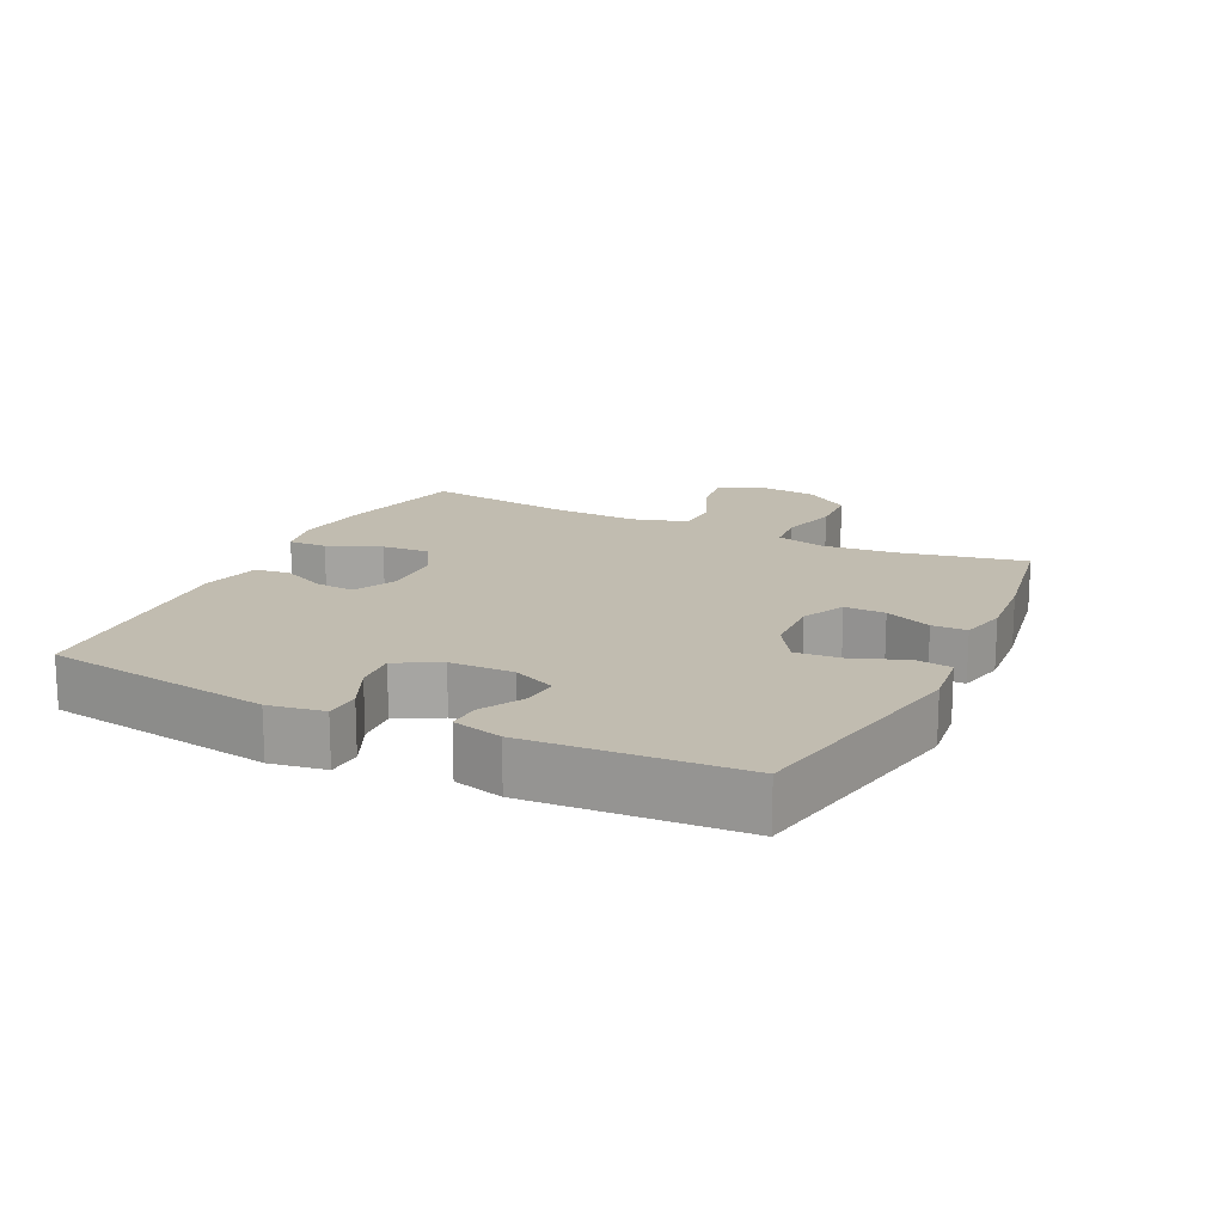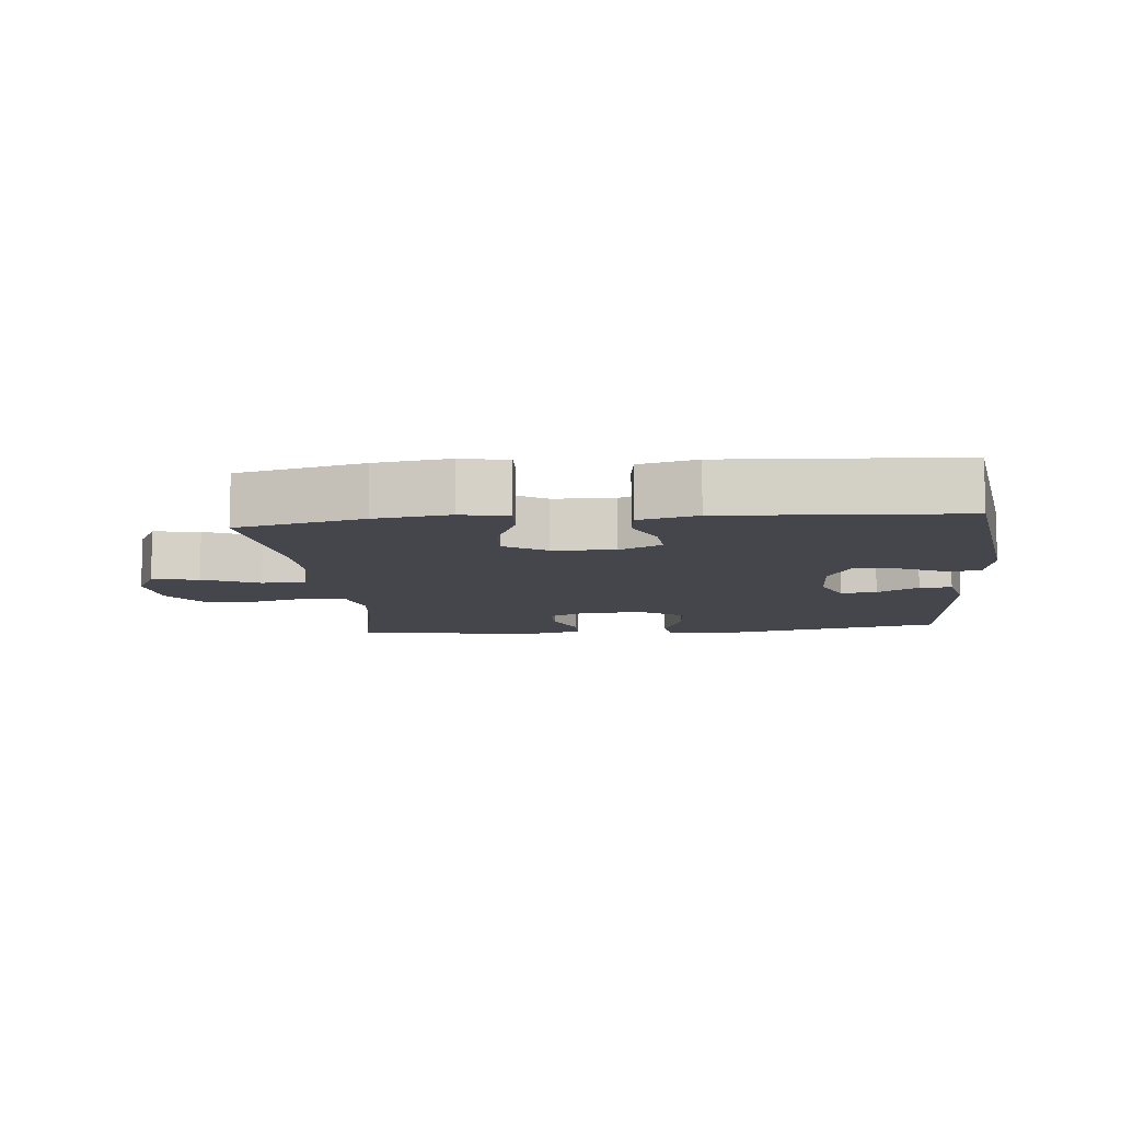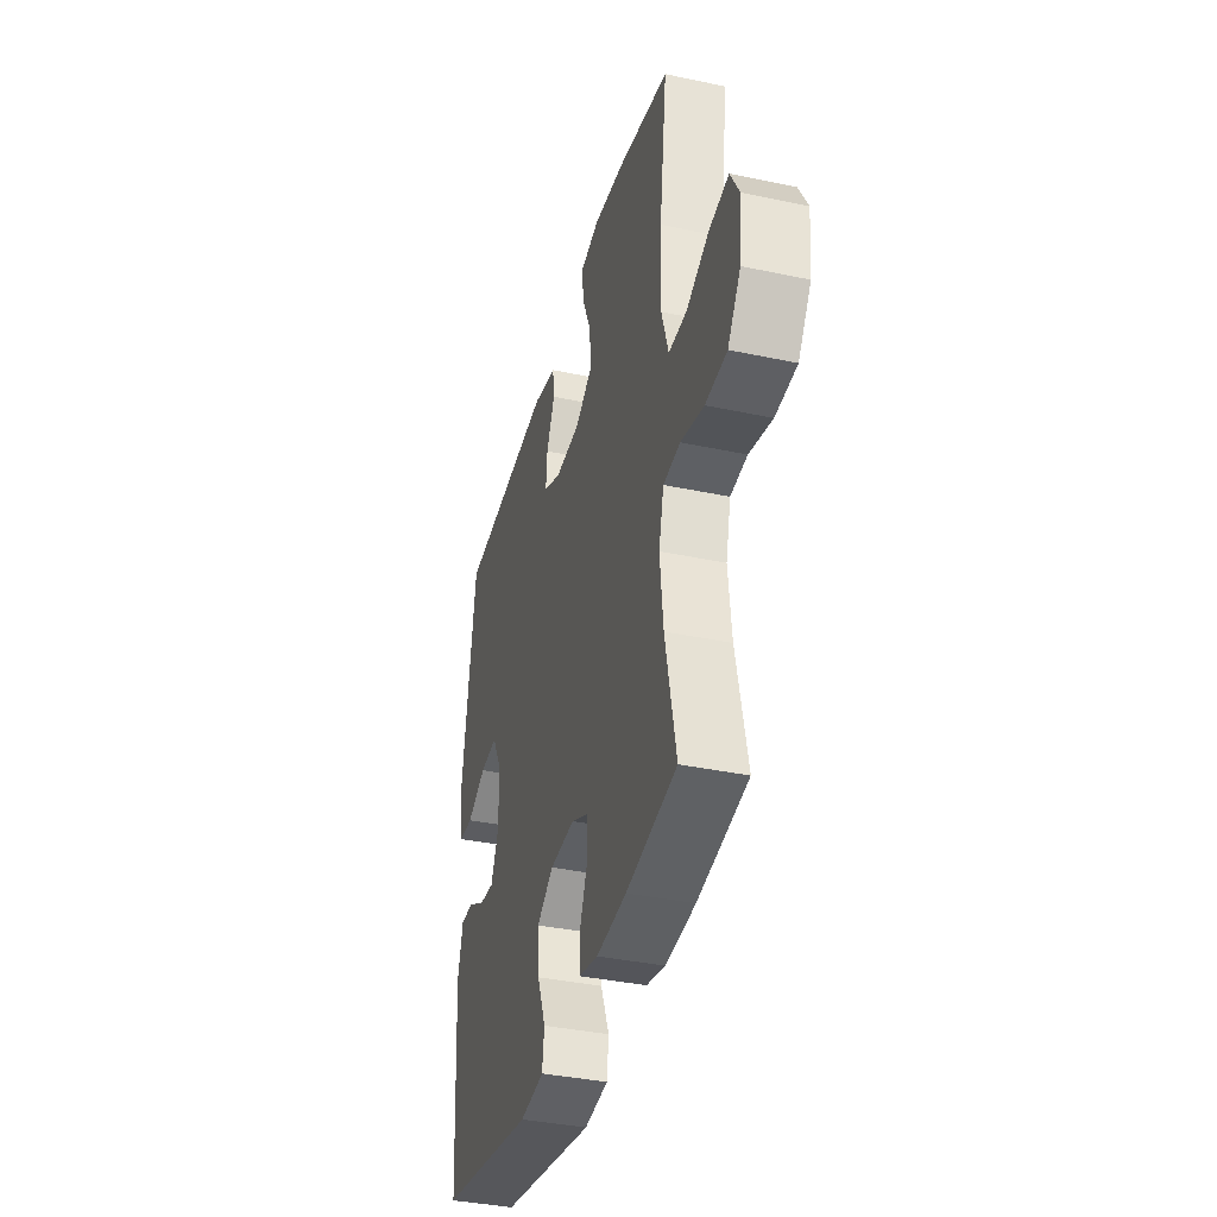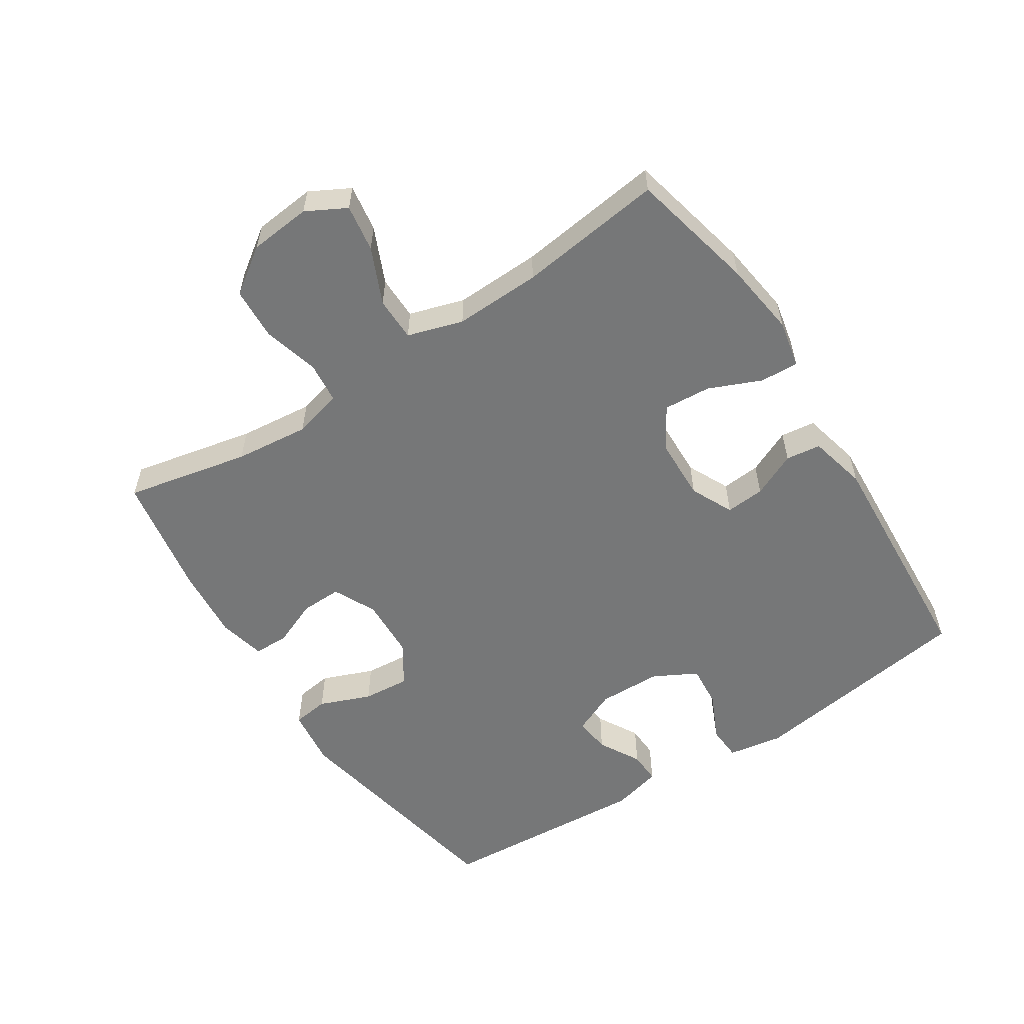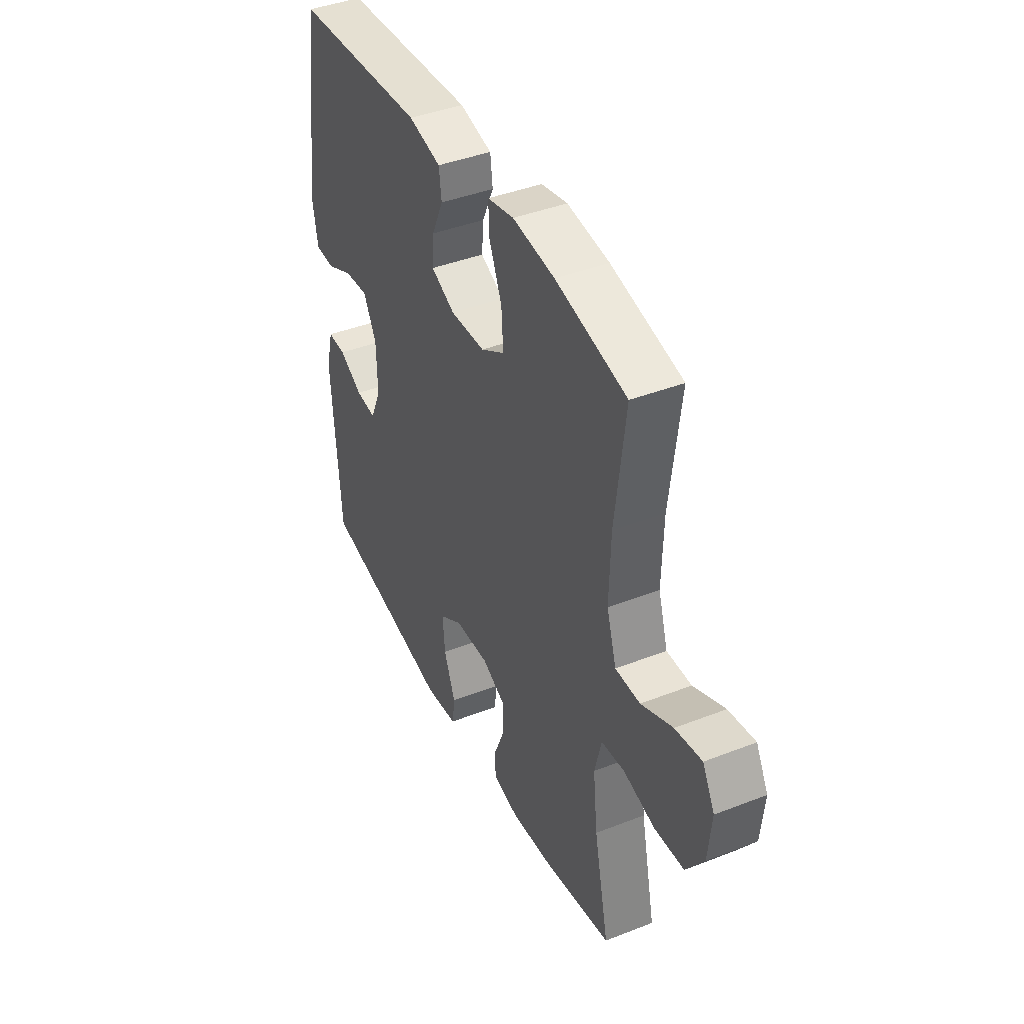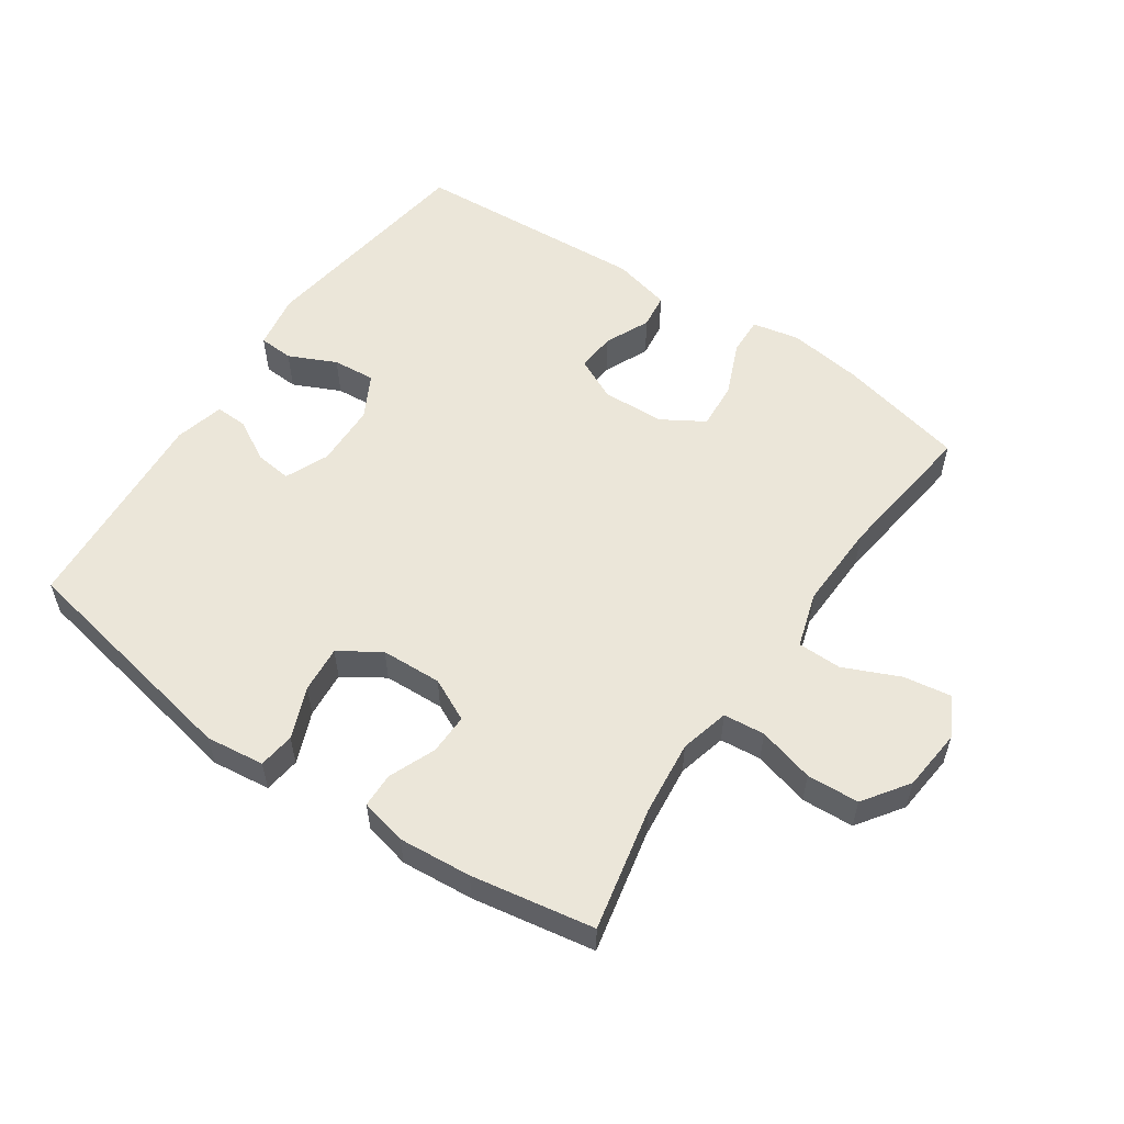
<metadata>
{"format":"obj","ext":"obj","renderer":"f3d","projection":"perspective","resolution":1024,"background":"white","views":[{"elev":16.5,"azim":116.1,"up":"+Y"},{"elev":-10.0,"azim":5.6,"up":"+Y"},{"elev":-37.6,"azim":-105.2,"up":"+Z"},{"elev":-57.0,"azim":-56.9,"up":"+Y"},{"elev":41.5,"azim":-115.3,"up":"+Z"},{"elev":56.1,"azim":-145.6,"up":"+Y"}]}
</metadata>
<code>
o path2548
v -0.2833 0.0375 -0.5305
v -0.1694 0.0375 -0.5402
v -0.0965 0.0375 -0.5234
v -0.09544 0.0375 -0.4692
v -0.1251 0.0375 -0.3968
v -0.1263 0.0375 -0.3333
v -0.05967 0.0375 -0.3011
v 0.03515 0.0375 -0.3052
v 0.09872 0.0375 -0.3462
v 0.09236 0.0375 -0.4194
v 0.06036 0.0375 -0.4996
v 0.06775 0.0375 -0.5561
v 0.1591 0.0375 -0.5674
v 0.5273 0.0375 -0.497
v 0.551 0.0375 -0.1666
v 0.5314 0.0375 -0.08907
v 0.481 0.0375 -0.09094
v 0.4162 0.0375 -0.1273
v 0.3595 0.0375 -0.1334
v 0.3301 0.0375 -0.06611
v 0.3329 0.0375 0.03281
v 0.369 0.0375 0.1002
v 0.4353 0.0375 0.09445
v 0.509 0.0375 0.06006
v 0.563 0.0375 0.06309
v 0.5779 0.0375 0.1491
v 0.5273 0.0375 0.5047
v 0.1608 0.0375 0.5281
v 0.07003 0.0375 0.5064
v 0.06294 0.0375 0.452
v 0.09457 0.0375 0.3823
v 0.09945 0.0375 0.3214
v 0.0333 0.0375 0.2897
v -0.06355 0.0375 0.293
v -0.1296 0.0375 0.3333
v -0.1241 0.0375 0.4072
v -0.08883 0.0375 0.4894
v -0.08614 0.0375 0.5492
v -0.1595 0.0375 0.5647
v -0.2766 0.0375 0.5493
v -0.4746 0.0375 0.5047
v -0.446 0.0375 0.2777
v -0.442 0.0375 0.1426
v -0.4687 0.0375 0.05615
v -0.5376 0.0375 0.05555
v -0.625 0.0375 0.09453
v -0.6986 0.0375 0.1059
v -0.7322 0.0375 0.04388
v -0.7229 0.0375 -0.05268
v -0.6737 0.0375 -0.1235
v -0.5922 0.0375 -0.128
v -0.5042 0.0375 -0.1045
v -0.4399 0.0375 -0.111
v -0.4207 0.0375 -0.1876
v -0.4333 0.0375 -0.3037
v -0.4746 0.0375 -0.497
v -0.2833 -0.0375 -0.5305
v -0.1694 -0.0375 -0.5402
v -0.0965 -0.0375 -0.5234
v -0.09544 -0.0375 -0.4692
v -0.1251 -0.0375 -0.3968
v -0.1263 -0.0375 -0.3333
v -0.05967 -0.0375 -0.3011
v 0.03515 -0.0375 -0.3052
v 0.09872 -0.0375 -0.3462
v 0.09236 -0.0375 -0.4194
v 0.06036 -0.0375 -0.4996
v 0.06775 -0.0375 -0.5561
v 0.1591 -0.0375 -0.5674
v 0.5273 -0.0375 -0.497
v 0.551 -0.0375 -0.1666
v 0.5314 -0.0375 -0.08907
v 0.481 -0.0375 -0.09094
v 0.4162 -0.0375 -0.1273
v 0.3595 -0.0375 -0.1334
v 0.3301 -0.0375 -0.06611
v 0.3329 -0.0375 0.03281
v 0.369 -0.0375 0.1002
v 0.4353 -0.0375 0.09445
v 0.509 -0.0375 0.06006
v 0.563 -0.0375 0.06309
v 0.5779 -0.0375 0.1491
v 0.5273 -0.0375 0.5047
v 0.1608 -0.0375 0.5281
v 0.07003 -0.0375 0.5064
v 0.06294 -0.0375 0.452
v 0.09457 -0.0375 0.3823
v 0.09945 -0.0375 0.3214
v 0.0333 -0.0375 0.2897
v -0.06355 -0.0375 0.293
v -0.1296 -0.0375 0.3333
v -0.1241 -0.0375 0.4072
v -0.08883 -0.0375 0.4894
v -0.08614 -0.0375 0.5492
v -0.1595 -0.0375 0.5647
v -0.2766 -0.0375 0.5493
v -0.4746 -0.0375 0.5047
v -0.446 -0.0375 0.2777
v -0.442 -0.0375 0.1426
v -0.4687 -0.0375 0.05615
v -0.5376 -0.0375 0.05555
v -0.625 -0.0375 0.09453
v -0.6986 -0.0375 0.1059
v -0.7322 -0.0375 0.04388
v -0.7229 -0.0375 -0.05268
v -0.6737 -0.0375 -0.1235
v -0.5922 -0.0375 -0.128
v -0.5042 -0.0375 -0.1045
v -0.4399 -0.0375 -0.111
v -0.4207 -0.0375 -0.1876
v -0.4333 -0.0375 -0.3037
v -0.4746 -0.0375 -0.497
v 0.06775 0.0375 -0.5561
v 0.06775 0.0375 -0.5561
v 0.1591 0.0375 -0.5674
v 0.06036 0.0375 -0.4996
v -0.2833 0.0375 -0.5305
v -0.1694 0.0375 -0.5402
v -0.0965 0.0375 -0.5234
v -0.0965 0.0375 -0.5234
v -0.09544 0.0375 -0.4692
v 0.5273 0.0375 -0.497
v 0.5273 0.0375 -0.497
v -0.4746 0.0375 -0.497
v -0.4746 0.0375 -0.497
v 0.09236 0.0375 -0.4194
v -0.1251 0.0375 -0.3968
v 0.09872 0.0375 -0.3462
v 0.09872 0.0375 -0.3462
v -0.4333 0.0375 -0.3037
v -0.1263 0.0375 -0.3333
v -0.1263 0.0375 -0.3333
v 0.03515 0.0375 -0.3052
v -0.05967 0.0375 -0.3011
v -0.4207 0.0375 -0.1876
v 0.551 0.0375 -0.1666
v -0.4399 0.0375 -0.111
v -0.4399 0.0375 -0.111
v 0.4162 0.0375 -0.1273
v 0.3595 0.0375 -0.1334
v 0.3595 0.0375 -0.1334
v 0.5314 0.0375 -0.08907
v 0.5314 0.0375 -0.08907
v 0.3301 0.0375 -0.06611
v -0.6737 0.0375 -0.1235
v -0.5922 0.0375 -0.128
v -0.5042 0.0375 -0.1045
v 0.481 0.0375 -0.09094
v -0.7229 0.0375 -0.05268
v 0.3329 0.0375 0.03281
v -0.7322 0.0375 0.04388
v 0.369 0.0375 0.1002
v 0.369 0.0375 0.1002
v -0.6986 0.0375 0.1059
v -0.6986 0.0375 0.1059
v -0.4687 0.0375 0.05615
v -0.4687 0.0375 0.05615
v -0.5376 0.0375 0.05555
v -0.625 0.0375 0.09453
v -0.442 0.0375 0.1426
v 0.4353 0.0375 0.09445
v 0.509 0.0375 0.06006
v 0.563 0.0375 0.06309
v 0.563 0.0375 0.06309
v 0.5779 0.0375 0.1491
v -0.446 0.0375 0.2777
v 0.0333 0.0375 0.2897
v -0.06355 0.0375 0.293
v 0.09945 0.0375 0.3214
v 0.09945 0.0375 0.3214
v -0.1296 0.0375 0.3333
v -0.1296 0.0375 0.3333
v 0.09457 0.0375 0.3823
v -0.1241 0.0375 0.4072
v 0.06294 0.0375 0.452
v -0.4746 0.0375 0.5047
v -0.4746 0.0375 0.5047
v -0.08883 0.0375 0.4894
v 0.07003 0.0375 0.5064
v 0.07003 0.0375 0.5064
v 0.5273 0.0375 0.5047
v 0.5273 0.0375 0.5047
v -0.08614 0.0375 0.5492
v -0.08614 0.0375 0.5492
v 0.1608 0.0375 0.5281
v -0.2766 0.0375 0.5493
v -0.1595 0.0375 0.5647
v 0.06775 -0.0375 -0.5561
v 0.06775 -0.0375 -0.5561
v 0.1591 -0.0375 -0.5674
v 0.06036 -0.0375 -0.4996
v -0.2833 -0.0375 -0.5305
v -0.1694 -0.0375 -0.5402
v -0.0965 -0.0375 -0.5234
v -0.0965 -0.0375 -0.5234
v -0.09544 -0.0375 -0.4692
v 0.5273 -0.0375 -0.497
v 0.5273 -0.0375 -0.497
v -0.4746 -0.0375 -0.497
v -0.4746 -0.0375 -0.497
v 0.09236 -0.0375 -0.4194
v -0.1251 -0.0375 -0.3968
v 0.09872 -0.0375 -0.3462
v 0.09872 -0.0375 -0.3462
v -0.4333 -0.0375 -0.3037
v -0.1263 -0.0375 -0.3333
v -0.1263 -0.0375 -0.3333
v 0.03515 -0.0375 -0.3052
v -0.05967 -0.0375 -0.3011
v -0.4207 -0.0375 -0.1876
v 0.551 -0.0375 -0.1666
v -0.4399 -0.0375 -0.111
v -0.4399 -0.0375 -0.111
v 0.4162 -0.0375 -0.1273
v 0.3595 -0.0375 -0.1334
v 0.3595 -0.0375 -0.1334
v 0.5314 -0.0375 -0.08907
v 0.5314 -0.0375 -0.08907
v 0.3301 -0.0375 -0.06611
v -0.6737 -0.0375 -0.1235
v -0.5922 -0.0375 -0.128
v -0.5042 -0.0375 -0.1045
v 0.481 -0.0375 -0.09094
v -0.7229 -0.0375 -0.05268
v 0.3329 -0.0375 0.03281
v -0.7322 -0.0375 0.04388
v 0.369 -0.0375 0.1002
v 0.369 -0.0375 0.1002
v -0.6986 -0.0375 0.1059
v -0.6986 -0.0375 0.1059
v -0.4687 -0.0375 0.05615
v -0.4687 -0.0375 0.05615
v -0.5376 -0.0375 0.05555
v -0.625 -0.0375 0.09453
v -0.442 -0.0375 0.1426
v 0.4353 -0.0375 0.09445
v 0.509 -0.0375 0.06006
v 0.563 -0.0375 0.06309
v 0.563 -0.0375 0.06309
v 0.5779 -0.0375 0.1491
v -0.446 -0.0375 0.2777
v 0.0333 -0.0375 0.2897
v -0.06355 -0.0375 0.293
v 0.09945 -0.0375 0.3214
v 0.09945 -0.0375 0.3214
v -0.1296 -0.0375 0.3333
v -0.1296 -0.0375 0.3333
v 0.09457 -0.0375 0.3823
v -0.1241 -0.0375 0.4072
v 0.06294 -0.0375 0.452
v -0.4746 -0.0375 0.5047
v -0.4746 -0.0375 0.5047
v -0.08883 -0.0375 0.4894
v 0.07003 -0.0375 0.5064
v 0.07003 -0.0375 0.5064
v 0.5273 -0.0375 0.5047
v 0.5273 -0.0375 0.5047
v -0.08614 -0.0375 0.5492
v -0.08614 -0.0375 0.5492
v 0.1608 -0.0375 0.5281
v -0.2766 -0.0375 0.5493
v -0.1595 -0.0375 0.5647
f 223 211 217
f 254 250 260
f 212 235 231
f 249 253 262
f 219 203 215
f 209 243 212
f 212 231 222
f 243 246 235
f 188 190 191
f 222 233 221
f 192 205 199
f 235 246 241
f 237 240 236
f 248 260 250
f 222 231 233
f 208 225 242
f 197 215 203
f 192 202 205
f 205 206 210
f 208 242 209
f 221 224 220
f 241 246 261
f 214 211 223
f 225 208 219
f 206 209 210
f 203 219 208
f 226 234 229
f 260 244 256
f 224 234 226
f 243 235 212
f 248 244 260
f 214 215 197
f 211 214 197
f 193 202 192
f 225 244 242
f 210 209 212
f 262 253 258
f 227 244 225
f 236 256 227
f 261 246 249
f 234 224 233
f 201 197 203
f 221 233 224
f 202 193 196
f 190 197 201
f 196 193 194
f 238 240 237
f 227 256 244
f 191 190 201
f 209 242 243
f 256 236 240
f 261 249 262
f 202 206 205
f 241 261 251
f 114 13 69 189
f 11 12 68 67
f 1 2 58 57
f 2 120 195 58
f 3 4 60 59
f 13 123 198 69
f 125 1 57 200
f 10 11 67 66
f 4 5 61 60
f 129 10 66 204
f 55 56 112 111
f 5 132 207 61
f 8 9 65 64
f 6 7 63 62
f 7 8 64 63
f 54 55 111 110
f 14 15 71 70
f 138 54 110 213
f 18 141 216 74
f 15 143 218 71
f 19 20 76 75
f 50 51 107 106
f 51 52 108 107
f 17 18 74 73
f 16 17 73 72
f 49 50 106 105
f 52 53 109 108
f 20 21 77 76
f 48 49 105 104
f 21 153 228 77
f 155 48 104 230
f 157 45 101 232
f 46 47 103 102
f 45 46 102 101
f 43 44 100 99
f 23 24 80 79
f 24 164 239 80
f 25 26 82 81
f 22 23 79 78
f 42 43 99 98
f 33 34 90 89
f 170 33 89 245
f 34 172 247 90
f 31 32 88 87
f 35 36 92 91
f 30 31 87 86
f 177 42 98 252
f 36 37 93 92
f 180 30 86 255
f 26 182 257 82
f 37 184 259 93
f 28 29 85 84
f 27 28 84 83
f 40 41 97 96
f 39 40 96 95
f 38 39 95 94
f 148 142 136
f 179 185 175
f 137 156 160
f 174 187 178
f 144 140 128
f 134 137 168
f 137 147 156
f 168 160 171
f 113 116 115
f 147 146 158
f 117 124 130
f 160 166 171
f 162 161 165
f 173 175 185
f 147 158 156
f 133 167 150
f 122 128 140
f 117 130 127
f 130 135 131
f 133 134 167
f 146 145 149
f 166 186 171
f 139 148 136
f 150 144 133
f 131 135 134
f 128 133 144
f 151 154 159
f 185 181 169
f 149 151 159
f 168 137 160
f 173 185 169
f 139 122 140
f 136 122 139
f 118 117 127
f 150 167 169
f 135 137 134
f 187 183 178
f 152 150 169
f 161 152 181
f 186 174 171
f 159 158 149
f 126 128 122
f 146 149 158
f 127 121 118
f 115 126 122
f 121 119 118
f 163 162 165
f 152 169 181
f 116 126 115
f 134 168 167
f 181 165 161
f 186 187 174
f 127 130 131
f 166 176 186

</code>
